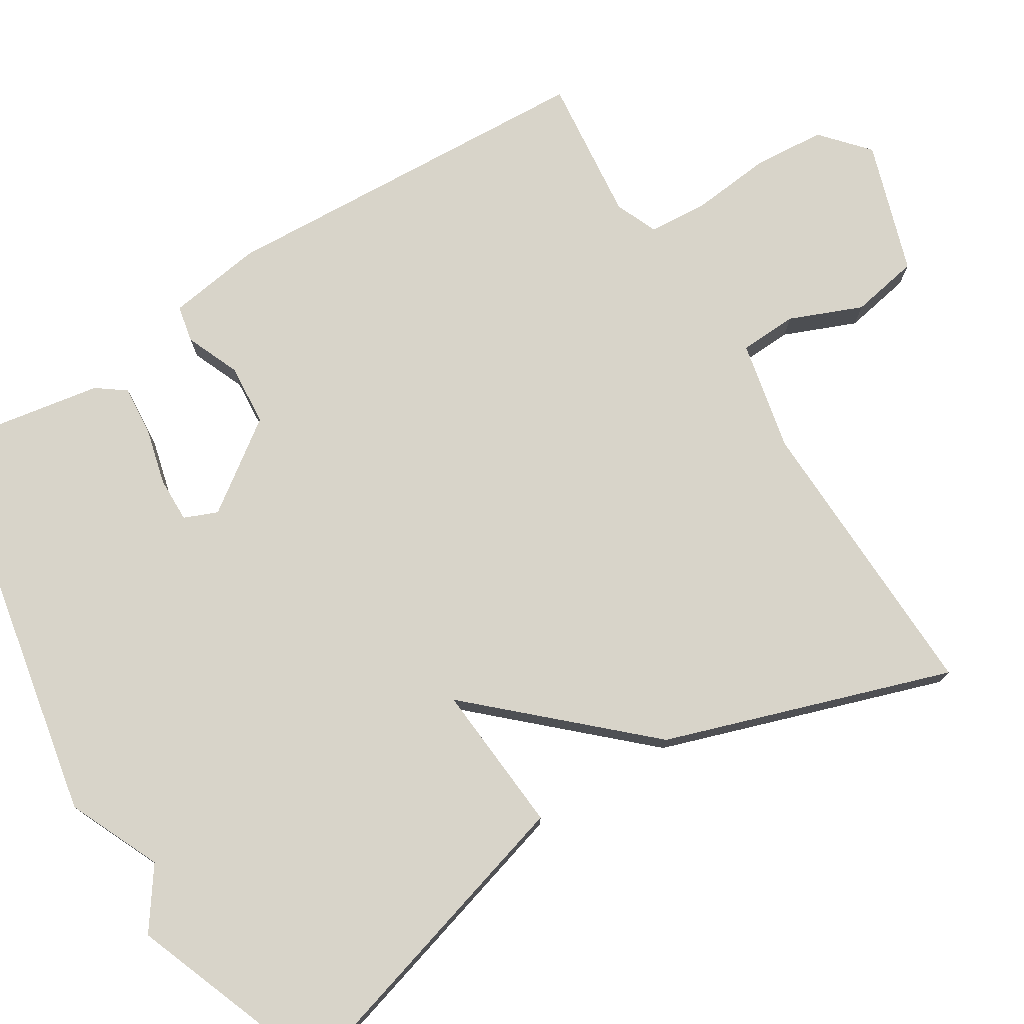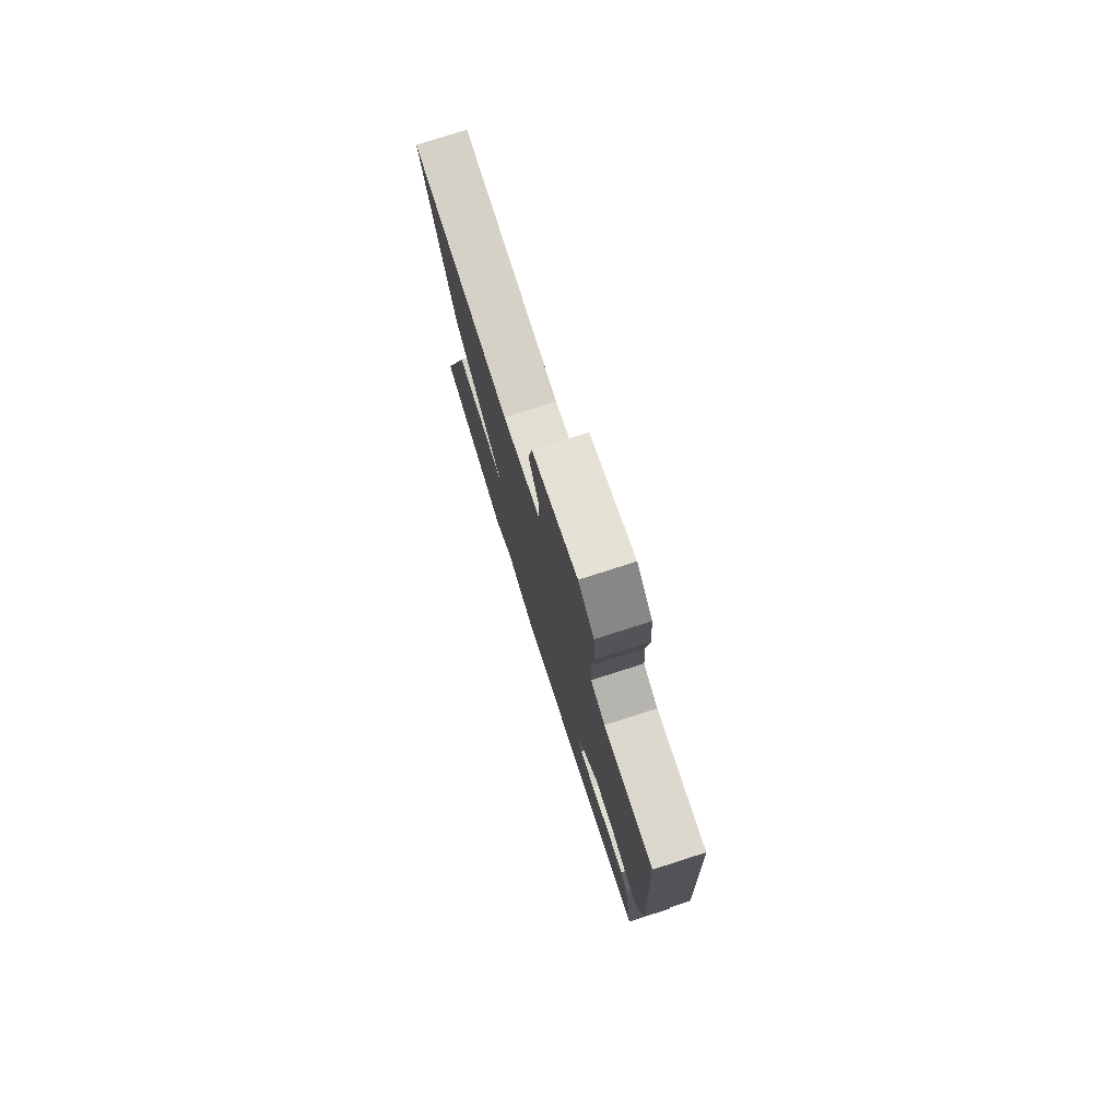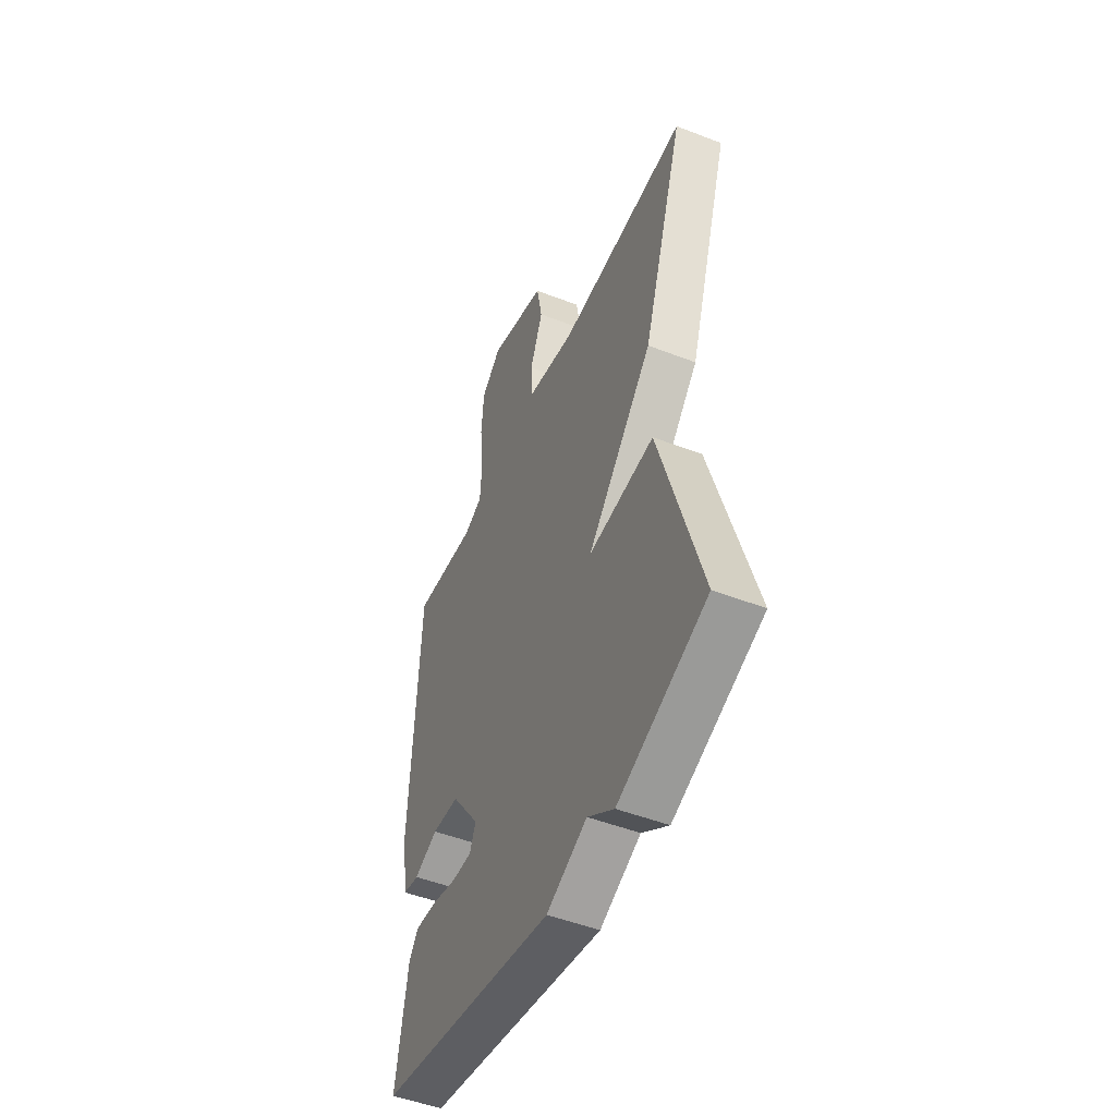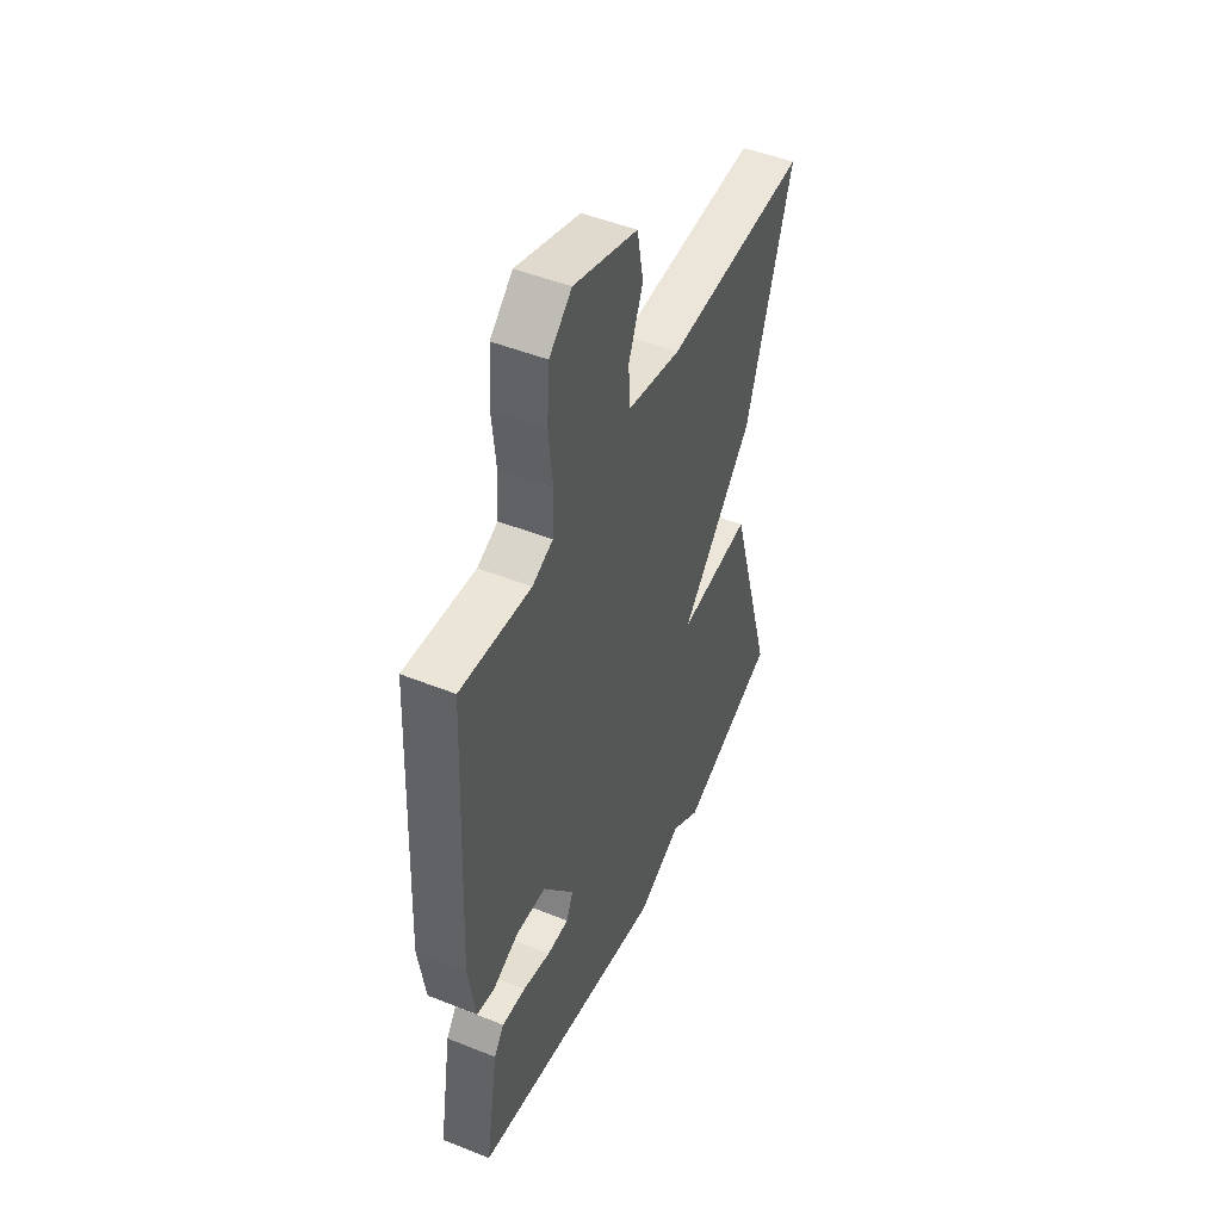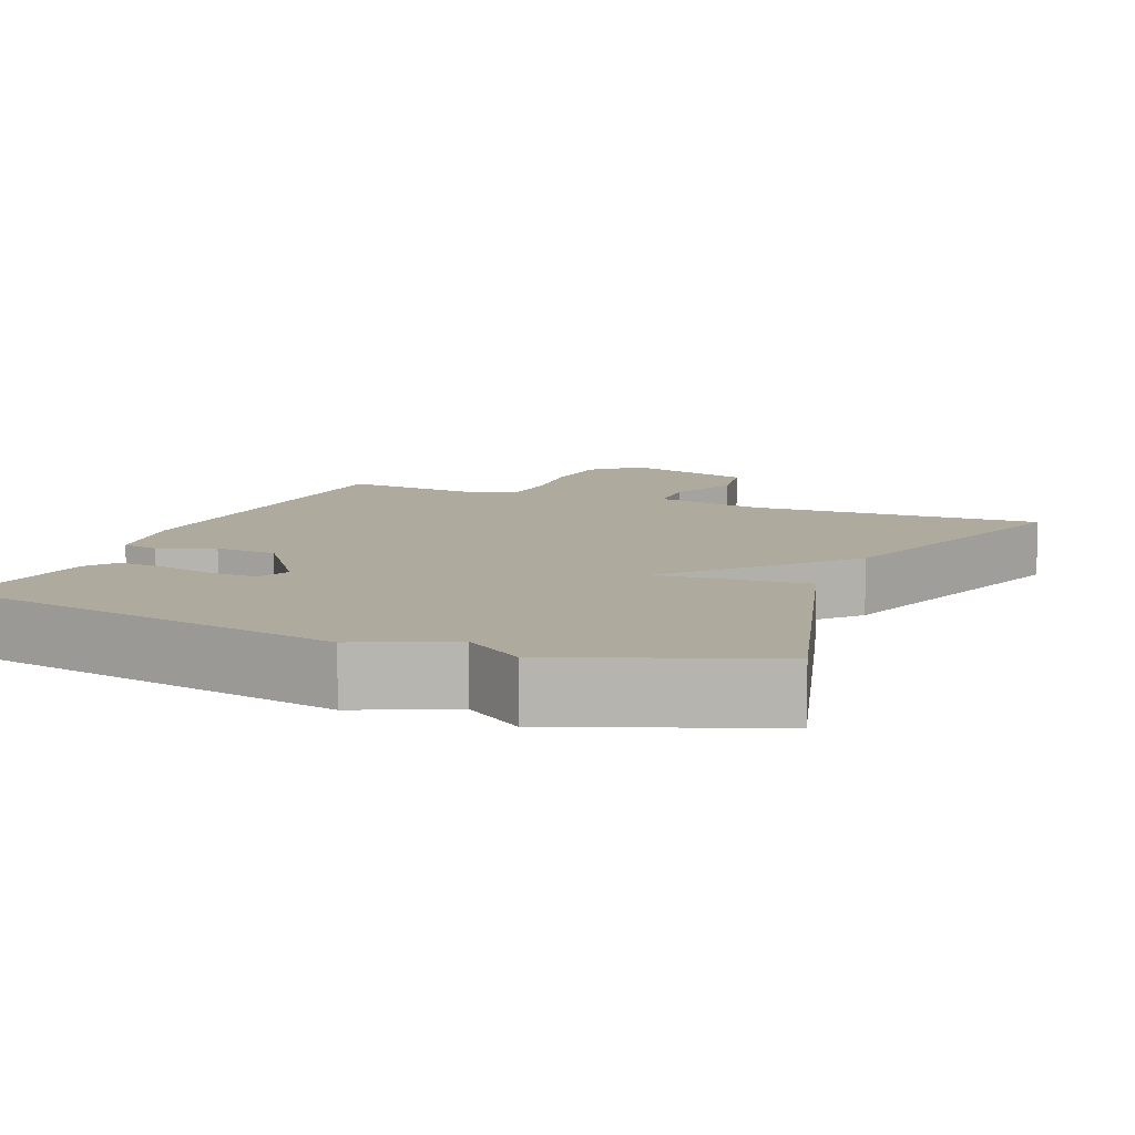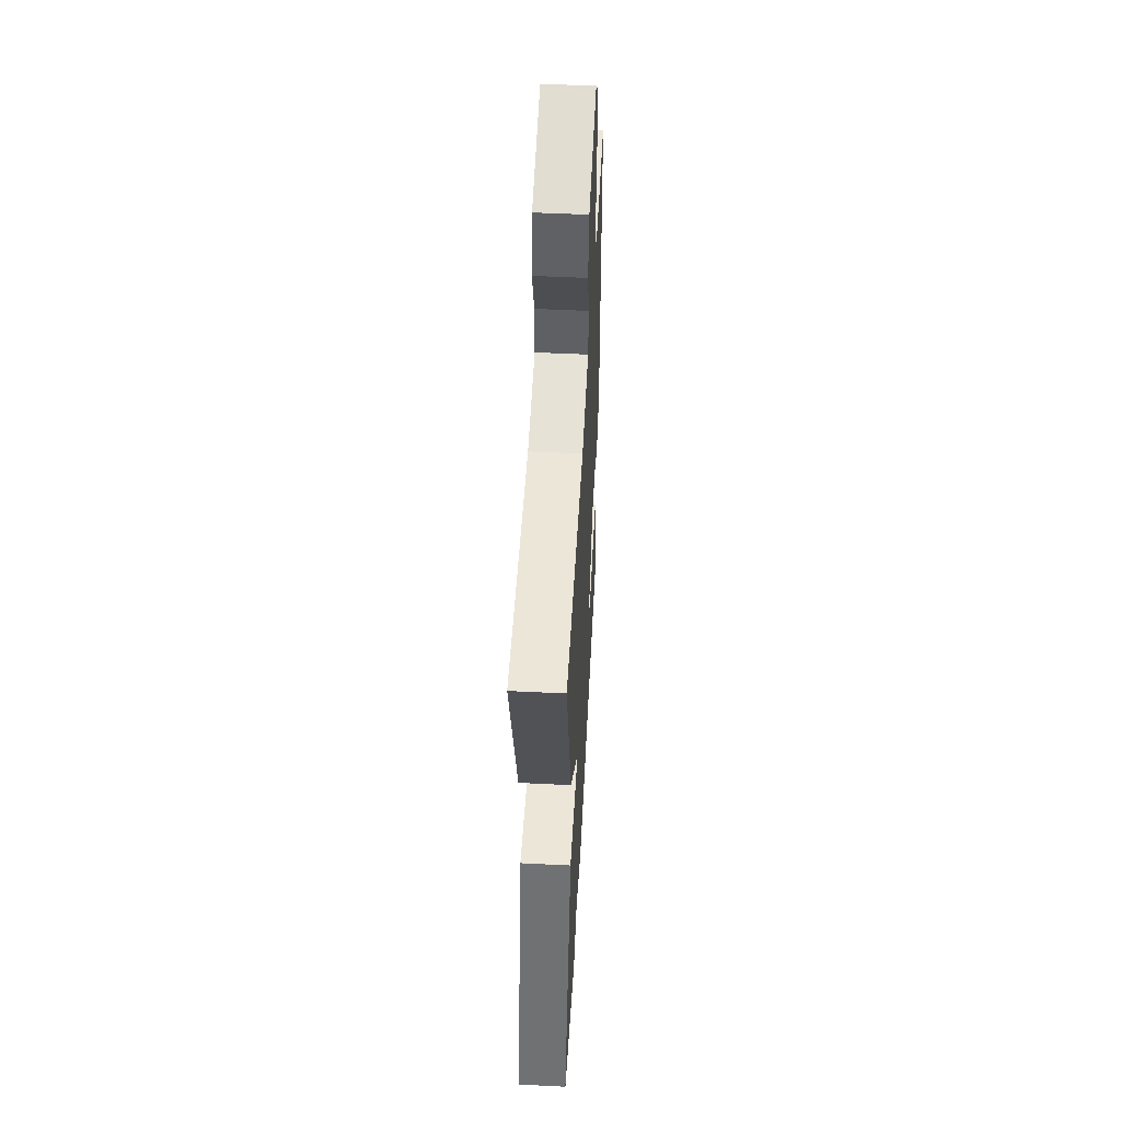
<metadata>
{"format":"obj","ext":"obj","renderer":"f3d","projection":"perspective","resolution":1024,"background":"white","views":[{"elev":75.5,"azim":-121.7,"up":"+Y"},{"elev":77.7,"azim":72.3,"up":"+Z"},{"elev":-49.3,"azim":-113.2,"up":"+Z"},{"elev":48.5,"azim":114.1,"up":"+Z"},{"elev":9.3,"azim":-157.4,"up":"+Y"},{"elev":50.8,"azim":-86.9,"up":"+Z"}]}
</metadata>
<code>
v -0.5 0.07 -0.5
v -0.376 0.07 -0.077
v -0.178 0.07 -0.093
v -0.376 0.07 0.123
v -0.5 0.07 0.5
v -0.112 0.07 0.488
v 0.034 0.07 0.519
v 0.038 0.07 0.595
v -0.001 0.07 0.691
v 0.016 0.07 0.781
v 0.19 0.07 0.837
v 0.251 0.07 0.783
v 0.258 0.07 0.688
v 0.247 0.07 0.584
v 0.252 0.07 0.504
v 0.308 0.07 0.48
v 0.5 0.07 0.5
v 0.524 0.07 -0.006
v 0.505 0.07 -0.131
v 0.456 0.07 -0.141
v 0.385 0.07 -0.111
v 0.303 0.07 -0.117
v 0.218 0.07 -0.234
v 0.236 0.07 -0.278
v 0.296 0.07 -0.277
v 0.372 0.07 -0.258
v 0.437 0.07 -0.253
v 0.465 0.07 -0.291
v 0.5 0.07 -0.5
v -0.035 0.07 -0.602
v -0.156 0.07 -0.547
v -0.235 0.07 -0.602
v -0.5 0 -0.5
v -0.376 0 -0.077
v -0.178 0 -0.093
v -0.376 0 0.123
v -0.5 0 0.5
v -0.112 0 0.488
v 0.034 0 0.519
v 0.038 0 0.595
v -0.001 0 0.691
v 0.016 0 0.781
v 0.19 0 0.837
v 0.251 0 0.783
v 0.258 0 0.688
v 0.247 0 0.584
v 0.252 0 0.504
v 0.308 0 0.48
v 0.5 0 0.5
v 0.524 0 -0.006
v 0.505 0 -0.131
v 0.456 0 -0.141
v 0.385 0 -0.111
v 0.303 0 -0.117
v 0.218 0 -0.234
v 0.236 0 -0.278
v 0.296 0 -0.277
v 0.372 0 -0.258
v 0.437 0 -0.253
v 0.465 0 -0.291
v 0.5 0 -0.5
v -0.035 0 -0.602
v -0.156 0 -0.547
v -0.235 0 -0.602
f 1 2 3
f 32 1 3
f 31 32 3
f 29 30 31
f 28 29 31
f 27 28 31
f 26 27 31
f 25 26 31
f 24 25 31
f 23 24 31 3
f 4 5 6
f 3 4 6
f 23 3 6
f 22 23 6
f 21 22 6 7
f 19 20 21
f 18 19 21
f 17 18 21
f 16 17 21
f 21 7 8
f 16 21 8
f 15 16 8
f 9 10 11
f 8 9 11
f 15 8 11
f 14 15 11
f 11 12 13 14
f 35 34 33
f 35 33 64
f 35 64 63
f 63 62 61
f 63 61 60
f 63 60 59
f 63 59 58
f 63 58 57
f 63 57 56
f 35 63 56 55
f 38 37 36
f 38 36 35
f 38 35 55
f 38 55 54
f 39 38 54 53
f 53 52 51
f 53 51 50
f 53 50 49
f 53 49 48
f 40 39 53
f 40 53 48
f 40 48 47
f 43 42 41
f 43 41 40
f 43 40 47
f 43 47 46
f 46 45 44 43
f 1 33 34 2
f 2 34 35 3
f 3 35 36 4
f 4 36 37 5
f 5 37 38 6
f 6 38 39 7
f 7 39 40 8
f 8 40 41 9
f 9 41 42 10
f 10 42 43 11
f 11 43 44 12
f 12 44 45 13
f 13 45 46 14
f 14 46 47 15
f 15 47 48 16
f 16 48 49 17
f 17 49 50 18
f 18 50 51 19
f 19 51 52 20
f 20 52 53 21
f 21 53 54 22
f 22 54 55 23
f 23 55 56 24
f 24 56 57 25
f 25 57 58 26
f 26 58 59 27
f 27 59 60 28
f 28 60 61 29
f 29 61 62 30
f 30 62 63 31
f 31 63 64 32
f 32 64 33 1

</code>
